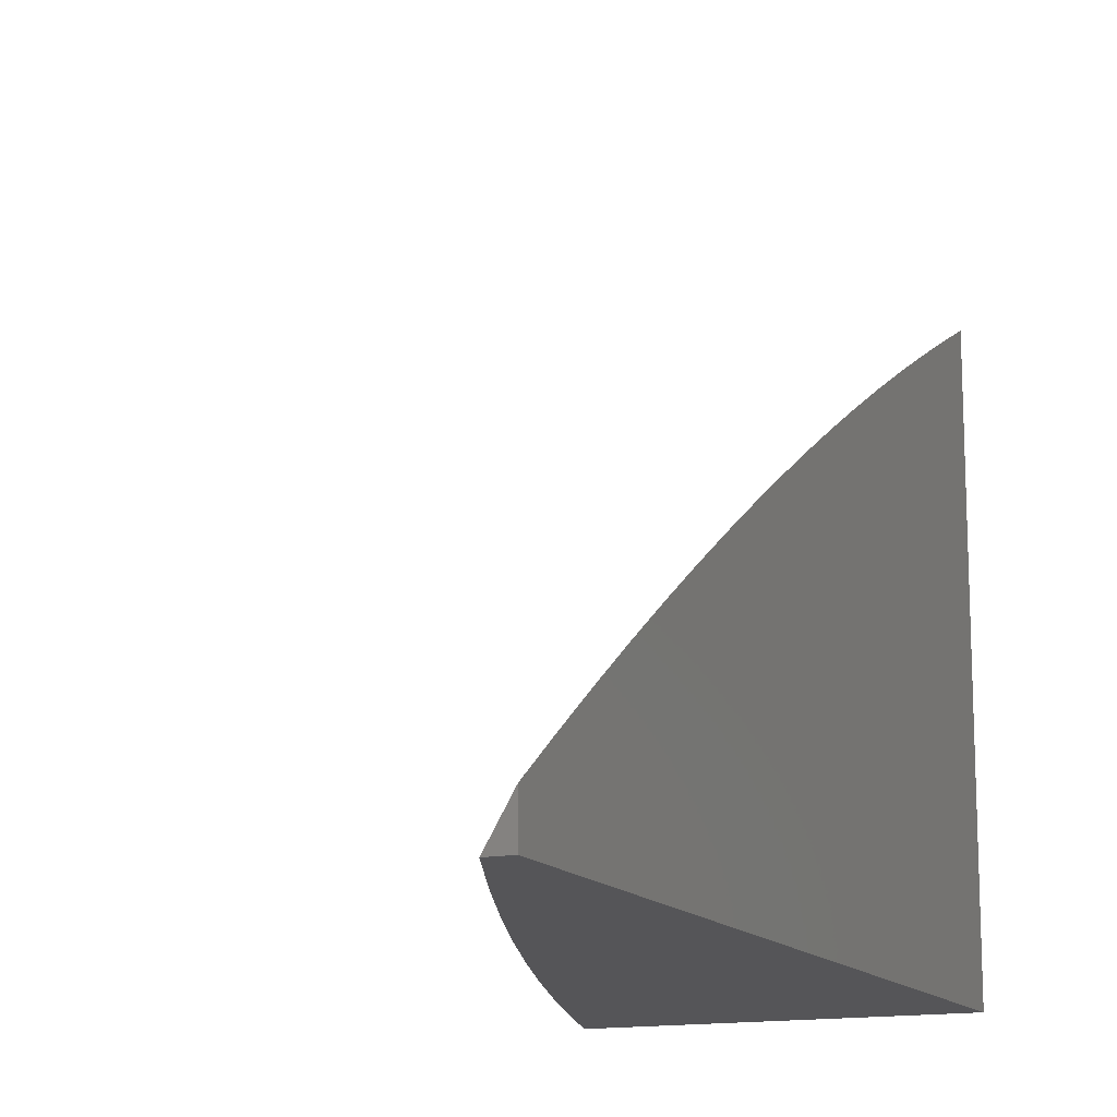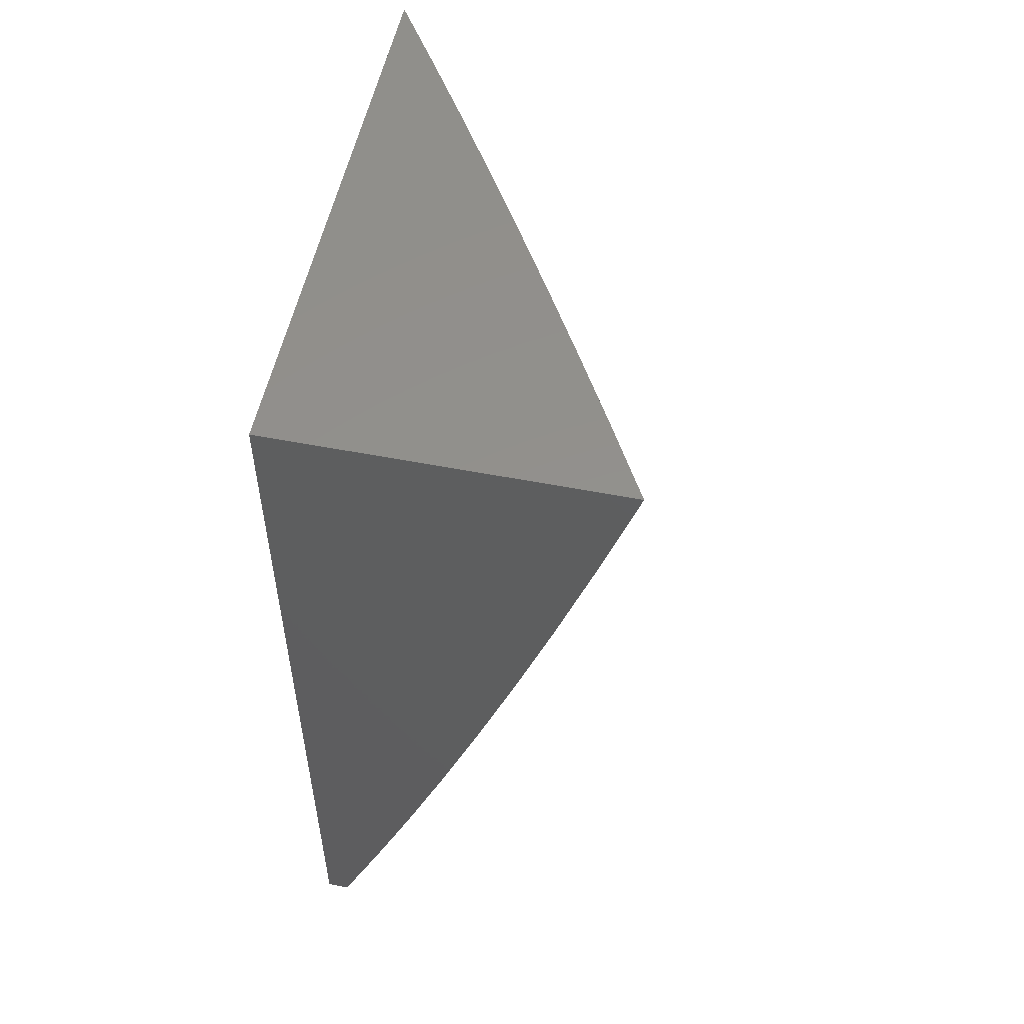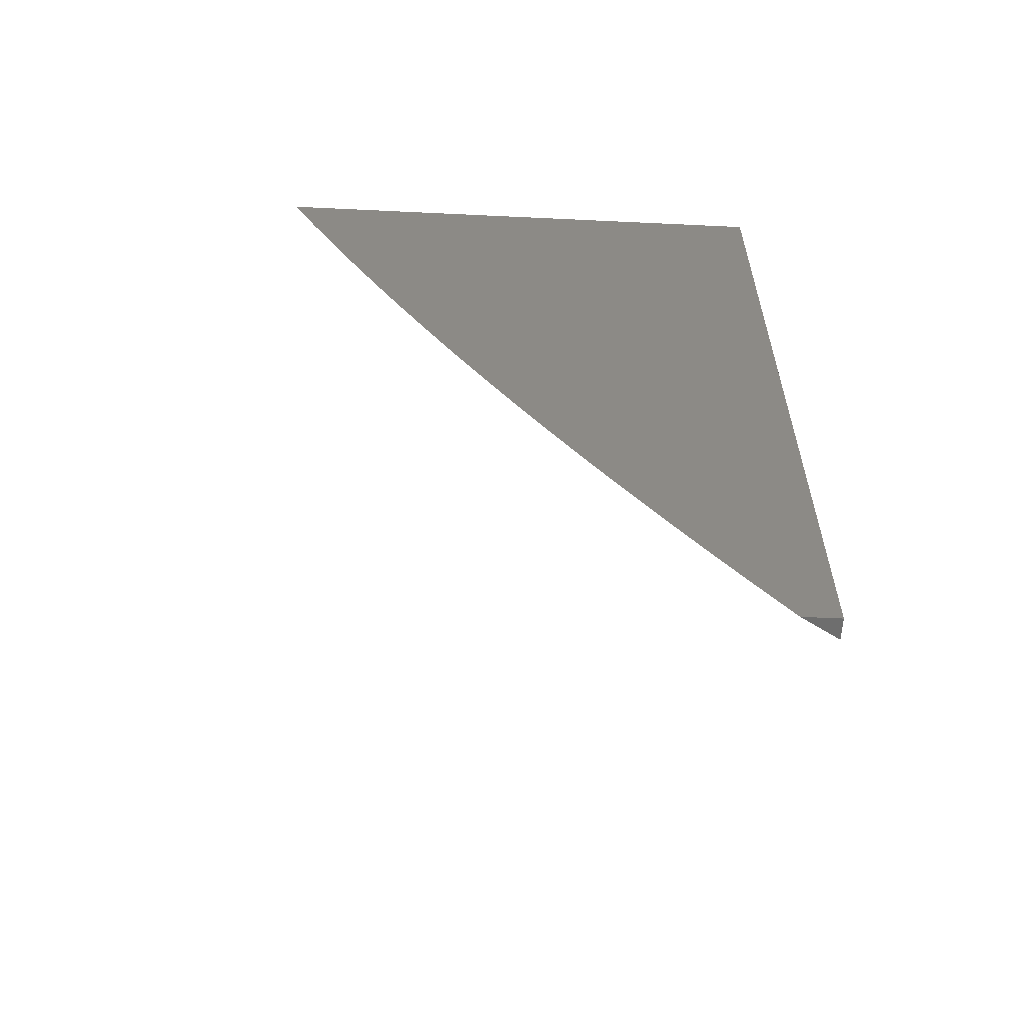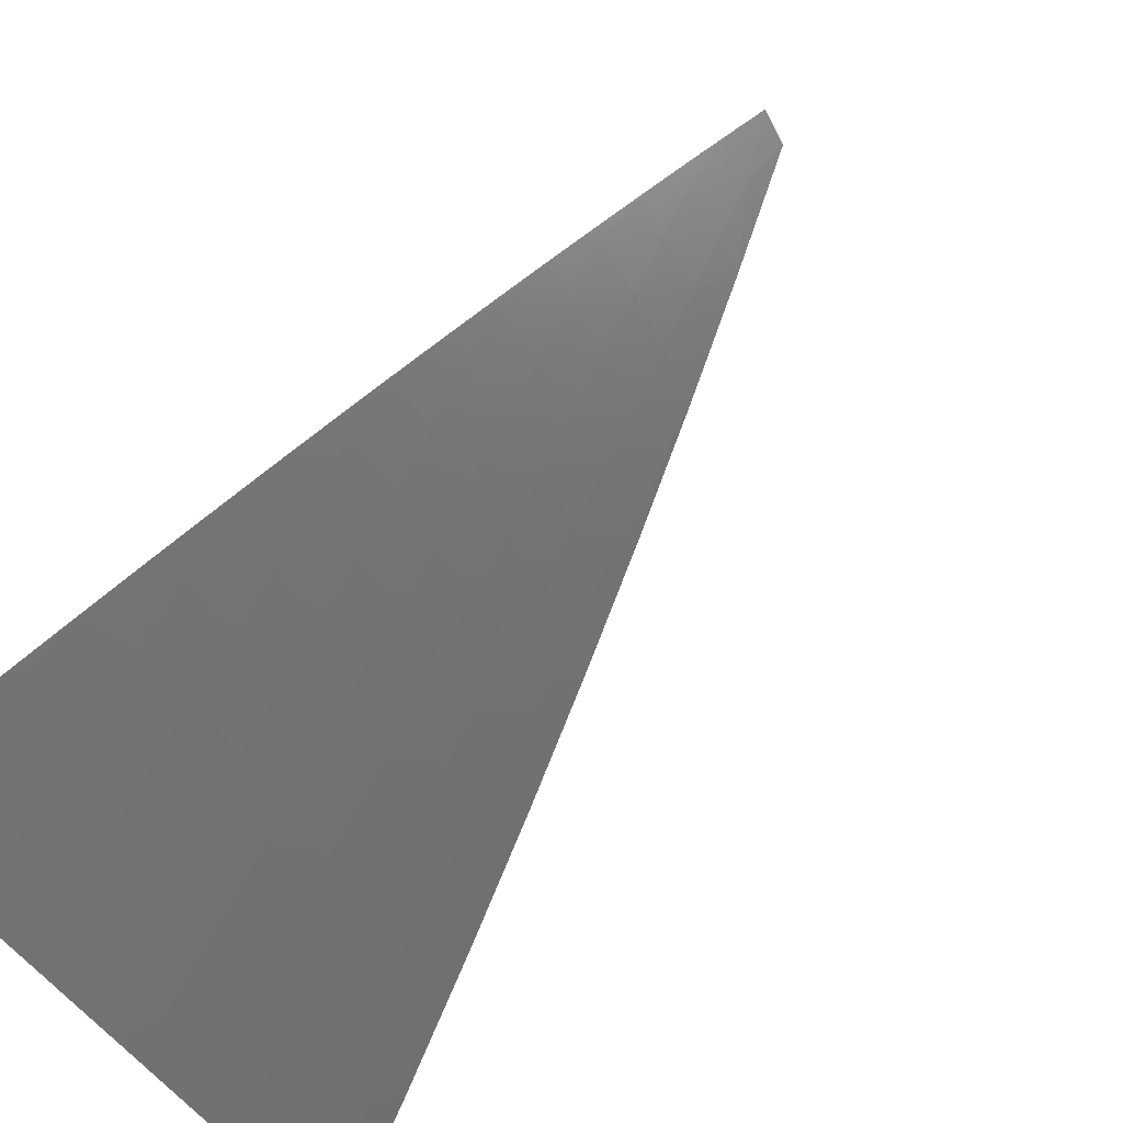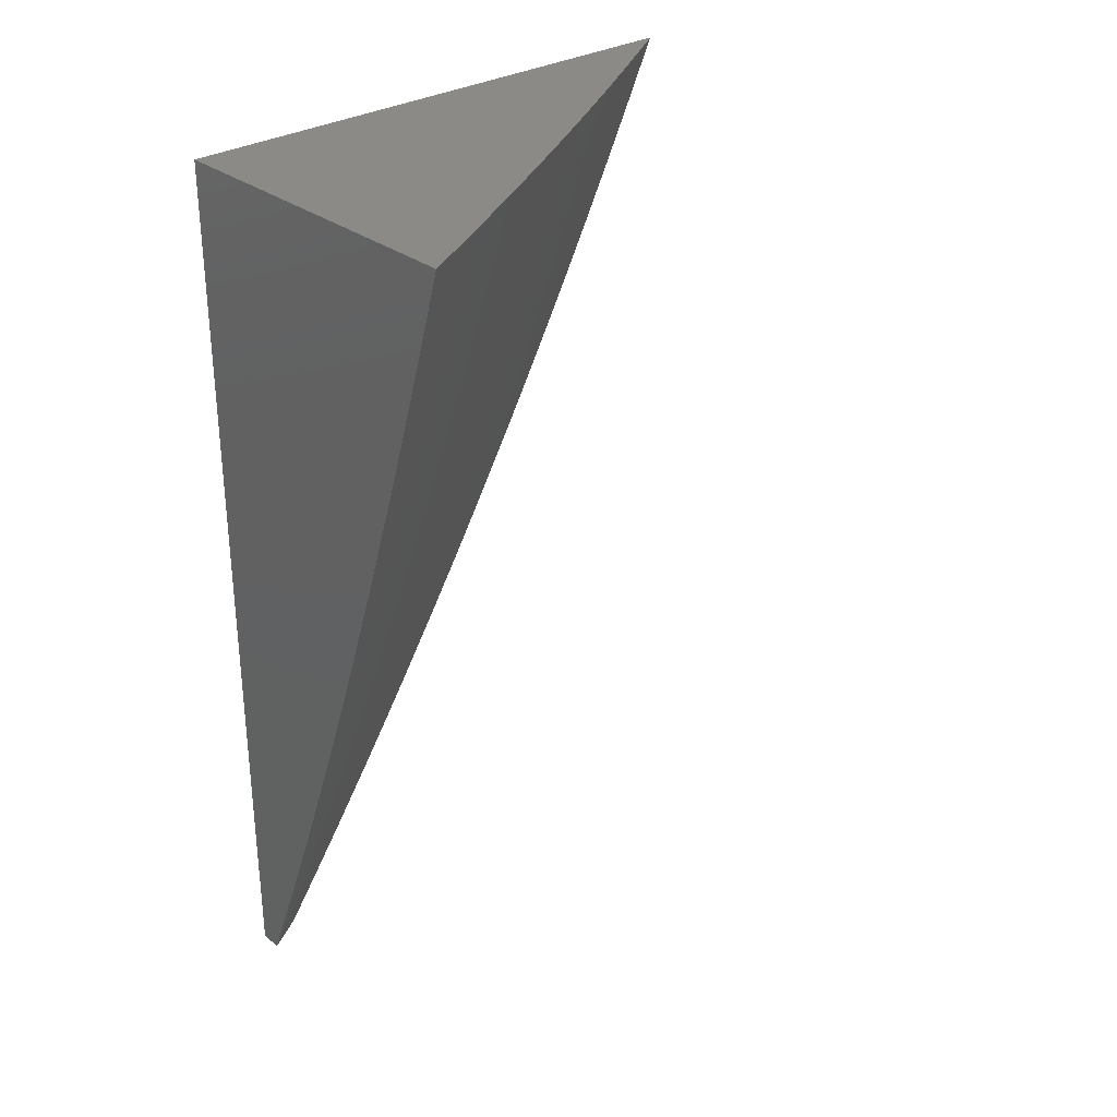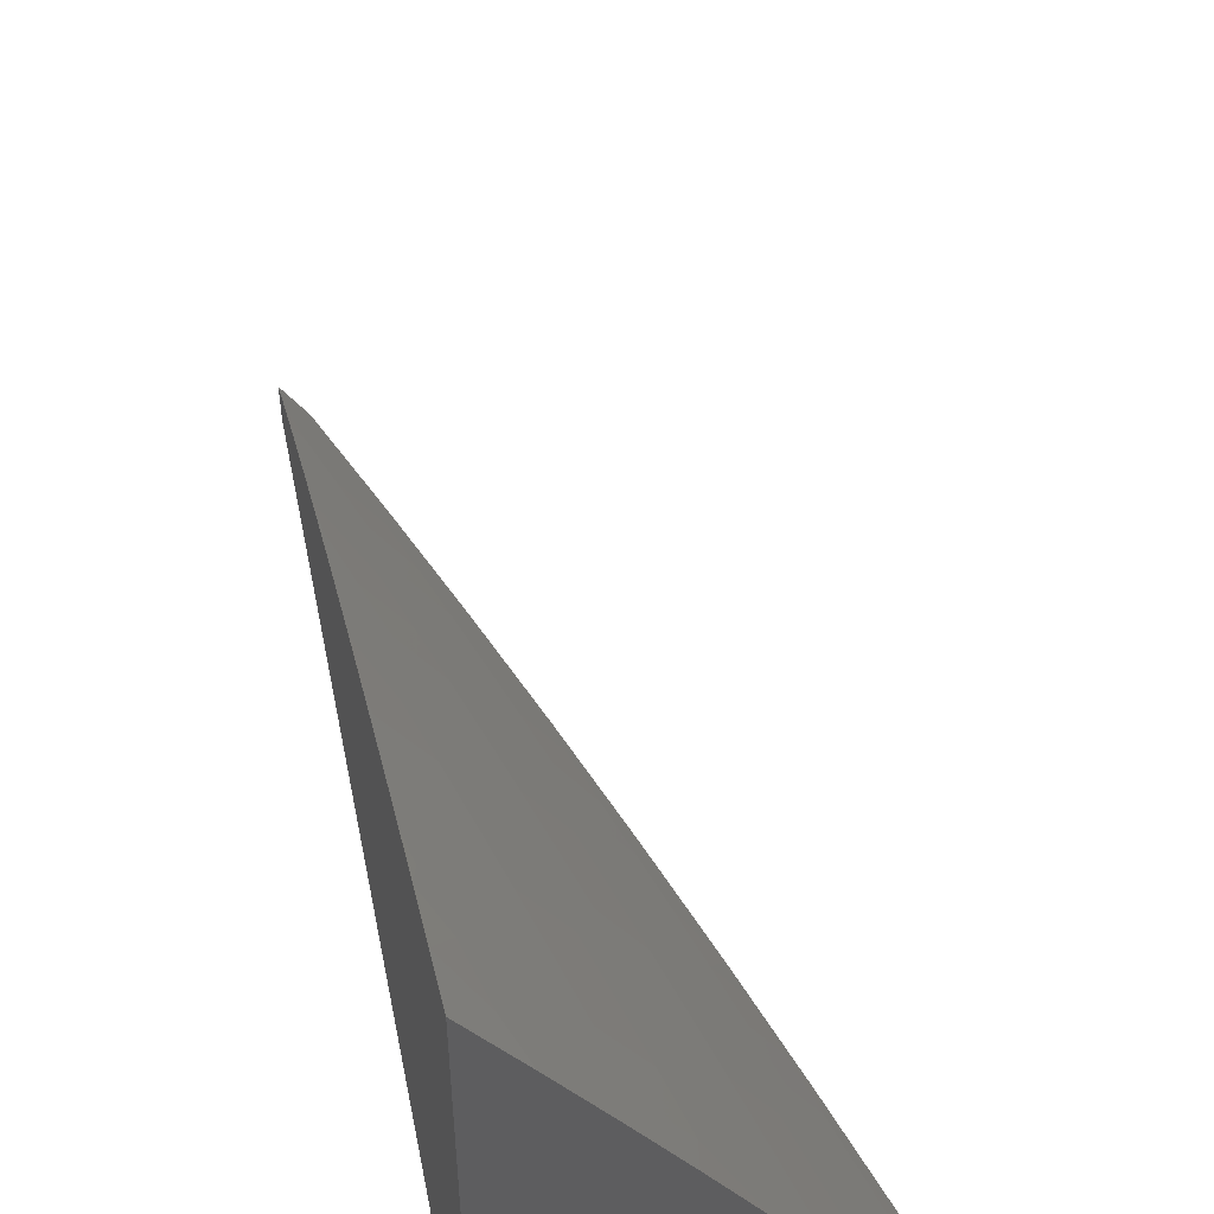
<metadata>
{"format":"stl","ext":"stl","renderer":"f3d","projection":"perspective","resolution":1024,"background":"white","views":[{"elev":-14.2,"azim":-156.5,"up":"+Y"},{"elev":54.1,"azim":11.7,"up":"+Z"},{"elev":-59.3,"azim":-92.8,"up":"+Z"},{"elev":74.6,"azim":41.2,"up":"+Y"},{"elev":30.2,"azim":48.1,"up":"+Z"},{"elev":52.4,"azim":-11.4,"up":"+Y"}]}
</metadata>
<code>
# stl→obj: 125 verts, 246 faces
v 9.075 5 -3.877
v 9.025 5 -4
v 9.03 5.034 -3.94
v 9 5.043 -4
v 9 5.085 -3.941
v 9 5.126 -3.881
v 9.011 5.108 -3.88
v 9.049 5.044 -3.88
v 9.029 5.118 -3.82
v 9 5.166 -3.821
v 9.047 5.128 -3.76
v 9.008 5.193 -3.76
v 9.025 5.203 -3.7
v 9 5.206 -3.76
v 9 5.245 -3.699
v 9 5.284 -3.637
v 9.003 5.277 -3.64
v 9.042 5.213 -3.64
v 9.064 5.138 -3.7
v 9.085 5.064 -3.76
v 9.067 5.054 -3.82
v 9.124 5 -3.754
v 9.02 5.287 -3.58
v 9 5.322 -3.575
v 9.036 5.296 -3.52
v 9 5.359 -3.513
v 9.052 5.306 -3.46
v 9.012 5.37 -3.46
v 9.028 5.38 -3.399
v 9 5.395 -3.45
v 9 5.431 -3.387
v 9 5.466 -3.323
v 9.003 5.453 -3.339
v 9.043 5.389 -3.339
v 9.068 5.315 -3.399
v 9.092 5.241 -3.46
v 9.075 5.232 -3.52
v 9.114 5.167 -3.52
v 9.098 5.157 -3.58
v 9.136 5.092 -3.58
v 9.119 5.083 -3.64
v 9.174 5.027 -3.58
v 9.157 5.018 -3.64
v 9.171 5 -3.629
v 9.14 5.009 -3.7
v 9.102 5.073 -3.7
v 9.018 5.462 -3.279
v 9 5.501 -3.259
v 9.032 5.471 -3.219
v 9 5.535 -3.195
v 9.047 5.48 -3.159
v 9.006 5.545 -3.159
v 9.02 5.553 -3.098
v 9 5.568 -3.13
v 9 5.6 -3.065
v 9.033 5.562 -3.038
v 9 5.632 -3
v 9.05 5.554 -3
v 9.075 5.497 -3.038
v 9.1 5.476 -3
v 9.116 5.432 -3.038
v 9.149 5.398 -3
v 9.156 5.367 -3.038
v 9.197 5.319 -3
v 9.196 5.301 -3.038
v 9.244 5.24 -3
v 9.236 5.235 -3.038
v 9.274 5.169 -3.038
v 9.26 5.162 -3.098
v 9.313 5.103 -3.038
v 9.298 5.096 -3.098
v 9.343 5.049 -3.038
v 9.329 5.041 -3.098
v 9.343 5 -3.127
v 9.315 5.034 -3.159
v 9.303 5 -3.253
v 9.3 5.025 -3.219
v 9.285 5.017 -3.279
v 9.254 5.071 -3.279
v 9.238 5.063 -3.339
v 9.2 5.128 -3.339
v 9.185 5.12 -3.399
v 9.162 5.194 -3.339
v 9.146 5.185 -3.399
v 9.123 5.259 -3.339
v 9.107 5.25 -3.399
v 9.083 5.324 -3.339
v 9.291 5.16 -3
v 9.337 5.08 -3
v 9.382 5 -3
v 9.269 5.009 -3.339
v 9.261 5 -3.379
v 9.223 5.054 -3.399
v 9.169 5.111 -3.46
v 9.131 5.176 -3.46
v 9.207 5.045 -3.46
v 9.217 5 -3.505
v 9.19 5.036 -3.52
v 9.081 5.148 -3.64
v 9.153 5.102 -3.52
v 9.216 5.137 -3.279
v 9.269 5.079 -3.219
v 9.231 5.145 -3.219
v 9.284 5.088 -3.159
v 9.177 5.202 -3.279
v 9.138 5.268 -3.279
v 9.099 5.333 -3.279
v 9.058 5.398 -3.279
v 9.246 5.154 -3.159
v 9.192 5.211 -3.219
v 9.153 5.276 -3.219
v 9.113 5.342 -3.219
v 9.073 5.407 -3.219
v 9.221 5.227 -3.098
v 9.207 5.219 -3.159
v 9.168 5.285 -3.159
v 9.128 5.35 -3.159
v 9.088 5.415 -3.159
v 9.059 5.222 -3.58
v 9.182 5.293 -3.098
v 9.142 5.359 -3.098
v 9.102 5.424 -3.098
v 9.061 5.489 -3.098
v 9 5 -3
v 9 5 -4
f 1 2 3
f 3 2 4
f 3 4 5
f 6 7 5
f 5 7 8
f 5 8 3
f 3 8 1
f 7 6 9
f 9 6 10
f 9 10 11
f 11 10 12
f 11 12 13
f 13 12 14
f 13 14 15
f 10 14 12
f 16 17 15
f 15 17 18
f 15 18 13
f 13 18 19
f 13 19 11
f 11 19 20
f 11 20 21
f 21 20 22
f 21 22 1
f 17 16 23
f 23 16 24
f 23 24 25
f 25 24 26
f 25 26 27
f 27 26 28
f 27 28 29
f 29 28 30
f 29 30 31
f 26 30 28
f 32 33 31
f 31 33 34
f 31 34 29
f 29 34 35
f 29 35 27
f 27 35 36
f 27 36 37
f 37 36 38
f 37 38 39
f 39 38 40
f 39 40 41
f 41 40 42
f 41 42 43
f 43 42 44
f 43 44 45
f 45 44 22
f 45 22 46
f 46 22 20
f 46 20 19
f 33 32 47
f 47 32 48
f 47 48 49
f 49 48 50
f 49 50 51
f 51 50 52
f 51 52 53
f 53 52 54
f 53 54 55
f 50 54 52
f 53 55 56
f 56 55 57
f 56 57 58
f 56 58 59
f 59 58 60
f 59 60 61
f 61 60 62
f 61 62 63
f 63 62 64
f 63 64 65
f 65 64 66
f 65 66 67
f 67 66 68
f 67 68 69
f 69 68 70
f 69 70 71
f 71 70 72
f 71 72 73
f 73 72 74
f 73 74 75
f 75 74 76
f 75 76 77
f 77 76 78
f 77 78 79
f 79 78 80
f 79 80 81
f 81 80 82
f 81 82 83
f 83 82 84
f 83 84 85
f 85 84 86
f 85 86 87
f 87 86 35
f 87 35 34
f 66 88 68
f 68 88 70
f 88 89 70
f 70 89 72
f 89 90 72
f 72 90 74
f 78 76 91
f 91 76 92
f 91 92 80
f 80 92 93
f 80 93 82
f 82 93 94
f 82 94 84
f 84 94 95
f 84 95 86
f 86 95 36
f 86 36 35
f 93 92 96
f 96 92 97
f 96 97 98
f 98 97 42
f 98 42 40
f 97 44 42
f 21 1 8
f 7 9 8
f 8 9 21
f 9 11 21
f 45 46 43
f 43 46 41
f 41 46 99
f 99 46 19
f 99 19 18
f 96 98 100
f 100 98 40
f 100 40 38
f 93 96 94
f 94 96 100
f 94 100 95
f 95 100 38
f 95 38 36
f 81 101 79
f 79 101 102
f 79 102 77
f 77 102 75
f 101 103 102
f 102 103 104
f 102 104 75
f 75 104 73
f 101 81 105
f 105 81 83
f 105 83 106
f 106 83 85
f 106 85 107
f 107 85 87
f 107 87 108
f 108 87 34
f 108 34 47
f 47 34 33
f 103 109 104
f 104 109 71
f 104 71 73
f 103 101 110
f 110 101 105
f 110 105 111
f 111 105 106
f 111 106 112
f 112 106 107
f 112 107 113
f 113 107 108
f 113 108 49
f 49 108 47
f 71 109 69
f 69 109 114
f 69 114 67
f 67 114 65
f 109 103 115
f 115 103 110
f 115 110 116
f 116 110 111
f 116 111 117
f 117 111 112
f 117 112 118
f 118 112 113
f 118 113 51
f 51 113 49
f 91 80 78
f 41 99 39
f 39 99 119
f 39 119 37
f 37 119 25
f 37 25 27
f 119 99 18
f 109 115 114
f 114 115 120
f 114 120 65
f 65 120 63
f 120 115 116
f 17 23 18
f 18 23 119
f 23 25 119
f 120 116 121
f 121 116 117
f 121 117 122
f 122 117 118
f 122 118 123
f 123 118 51
f 123 51 53
f 61 63 121
f 121 63 120
f 61 121 122
f 59 61 122
f 59 122 123
f 56 59 123
f 56 123 53
f 57 55 124
f 124 55 54
f 124 54 50
f 50 48 124
f 124 48 32
f 124 32 31
f 31 30 124
f 124 30 26
f 124 26 24
f 24 16 124
f 124 16 15
f 124 15 14
f 14 10 124
f 124 10 6
f 124 6 125
f 125 6 5
f 125 5 4
f 4 2 125
f 90 89 124
f 124 89 88
f 124 88 66
f 66 64 124
f 124 64 62
f 124 62 60
f 60 58 124
f 124 58 57
f 2 1 125
f 125 1 124
f 124 1 22
f 124 22 44
f 44 97 124
f 124 97 92
f 124 92 76
f 76 74 124
f 124 74 90

</code>
